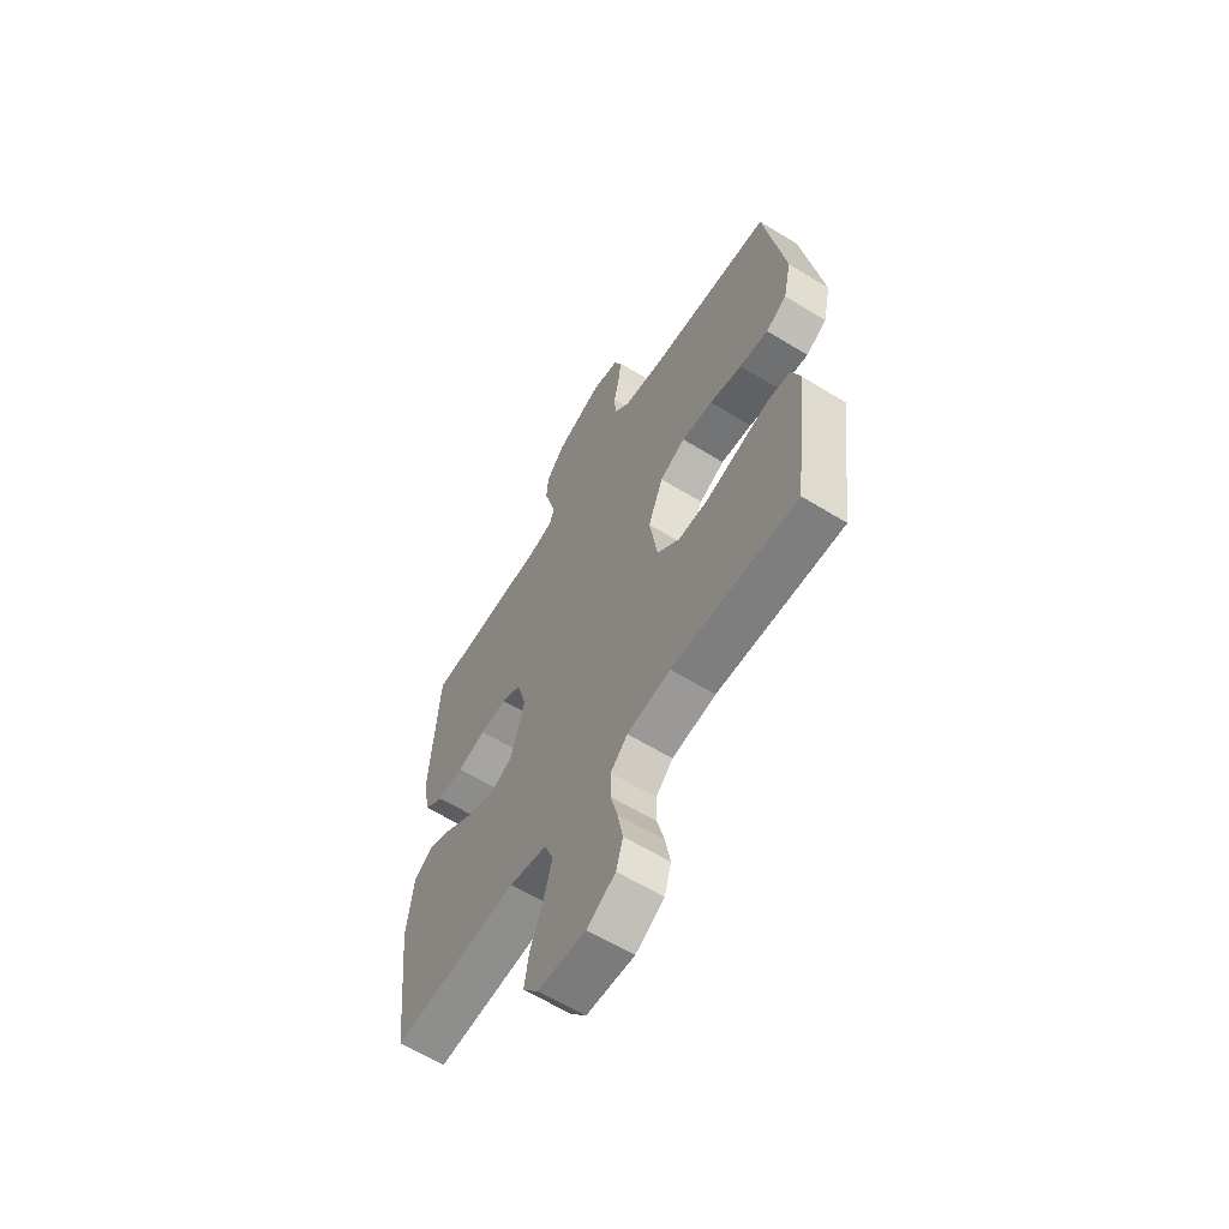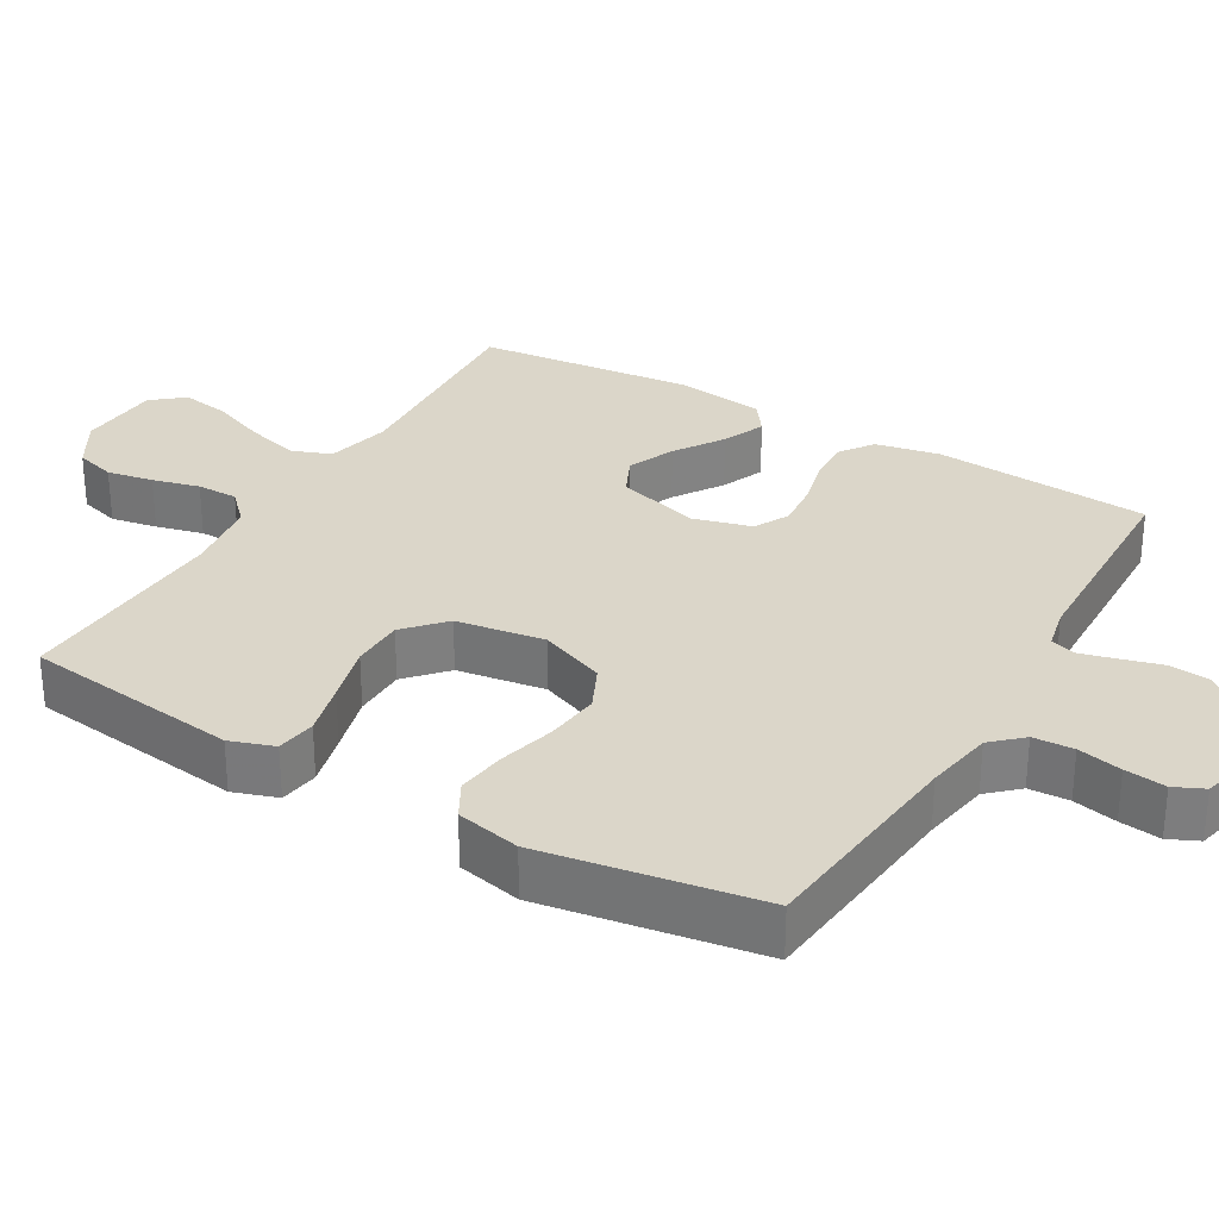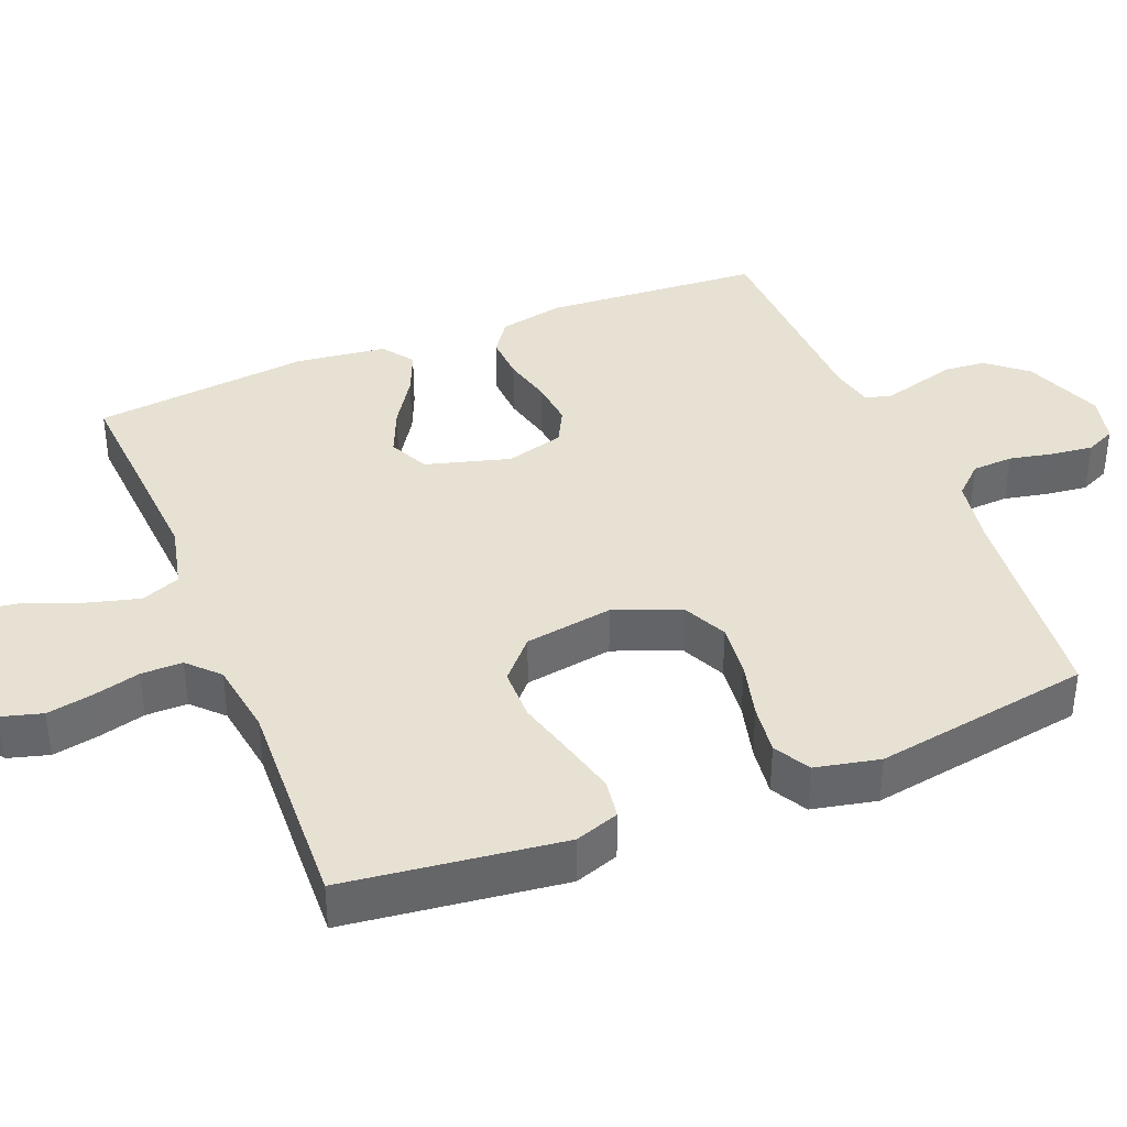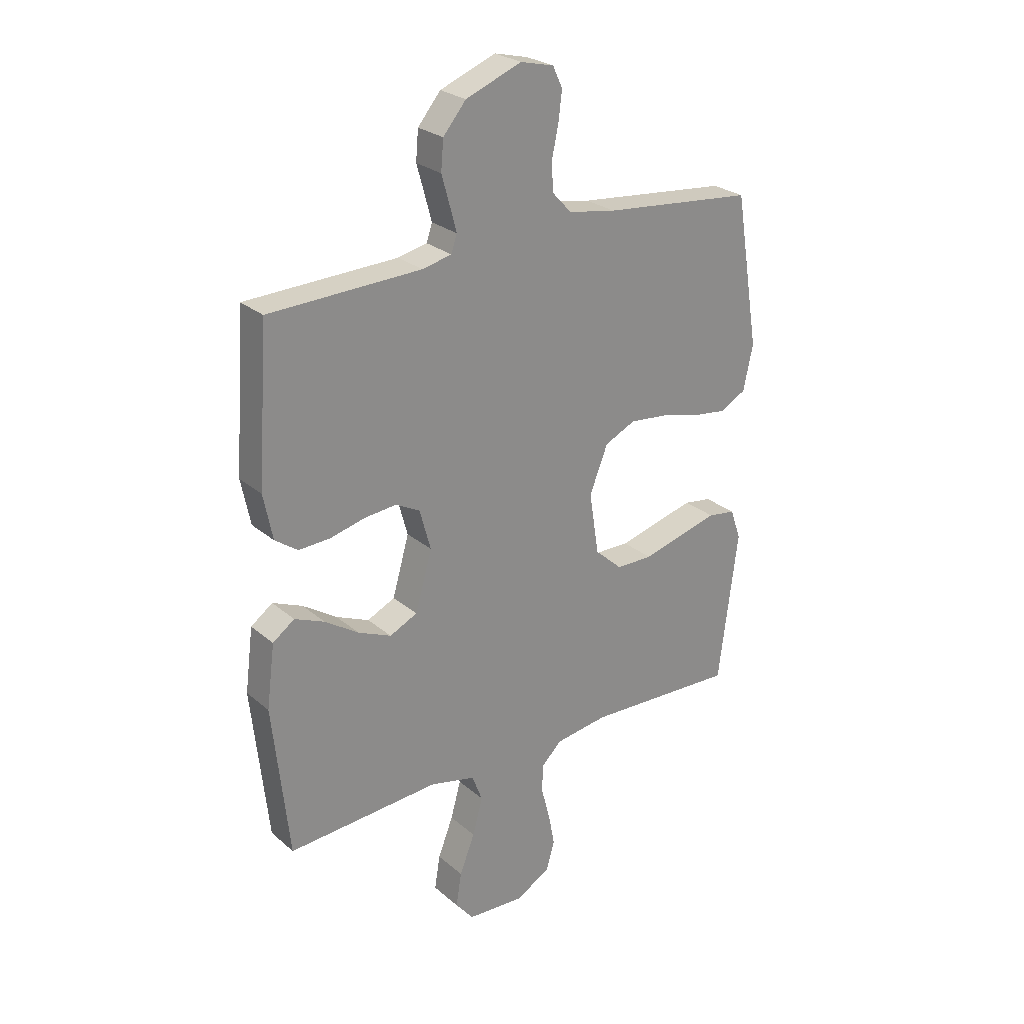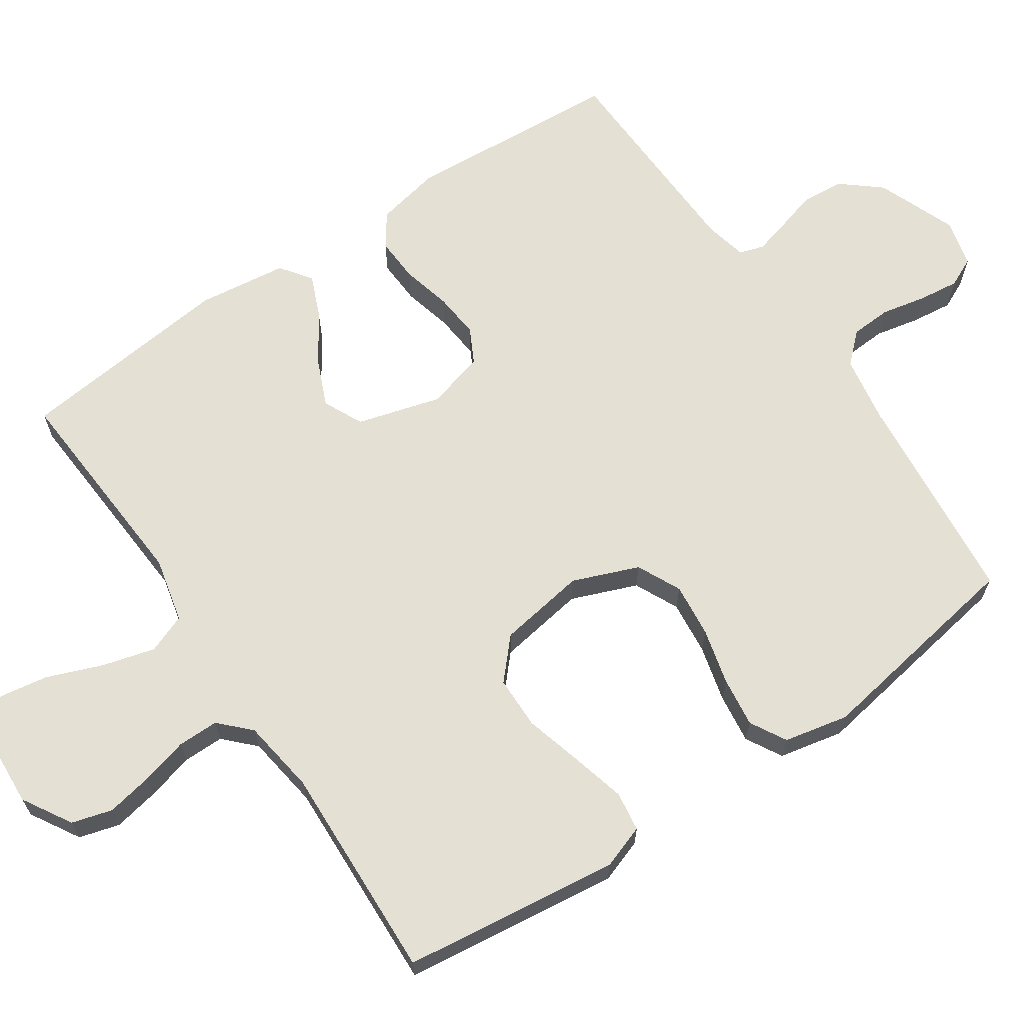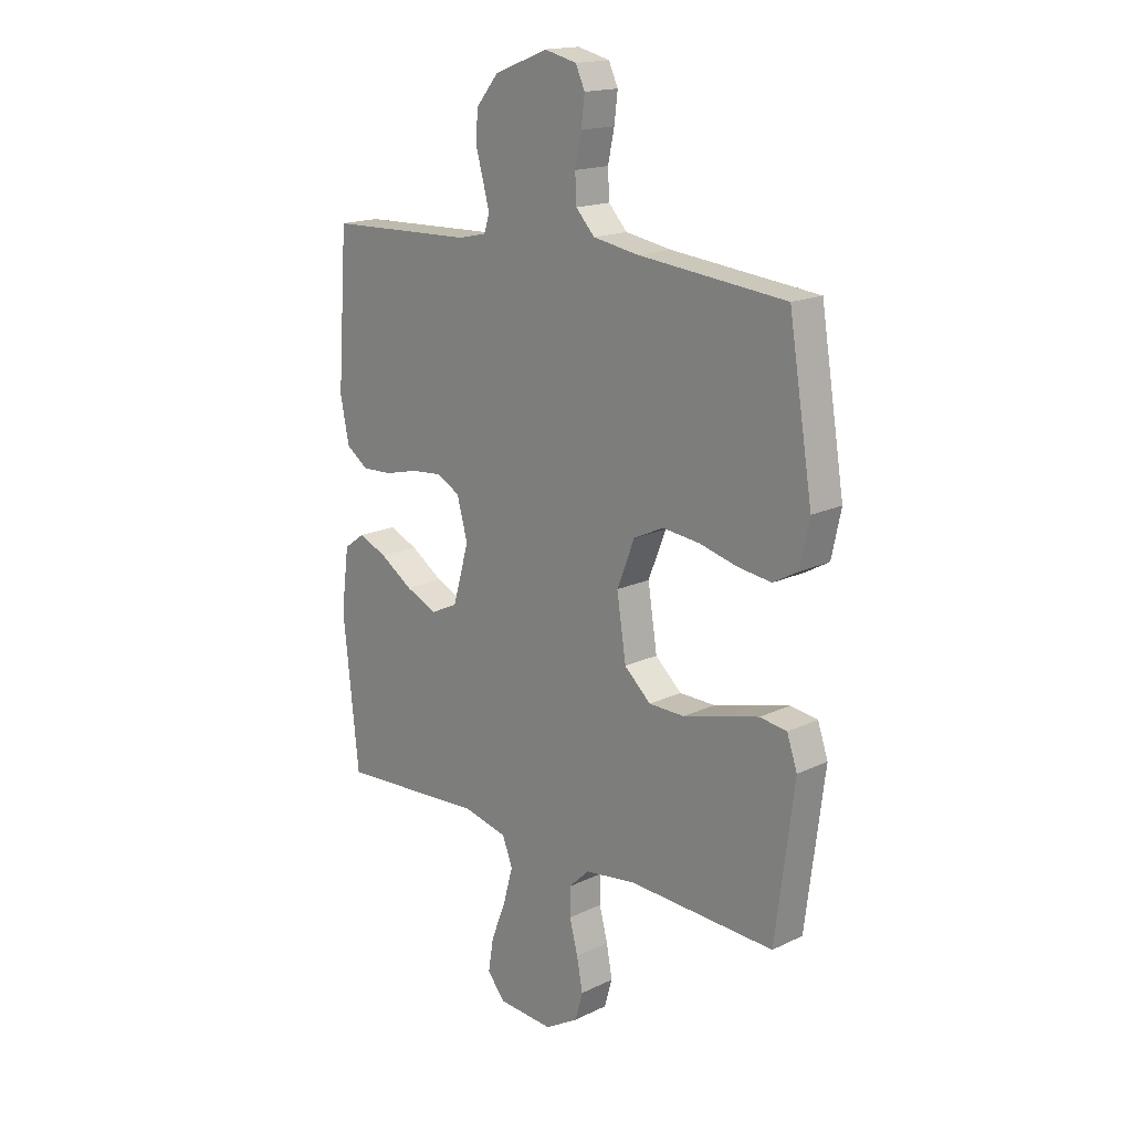
<metadata>
{"format":"obj","ext":"obj","renderer":"f3d","projection":"perspective","resolution":1024,"background":"white","views":[{"elev":-61.6,"azim":-122.0,"up":"+Z"},{"elev":30.1,"azim":-59.6,"up":"+Y"},{"elev":38.7,"azim":-112.0,"up":"+Y"},{"elev":26.1,"azim":142.8,"up":"+Z"},{"elev":66.1,"azim":-124.2,"up":"+Y"},{"elev":17.0,"azim":-133.8,"up":"+Z"}]}
</metadata>
<code>
v -0.5 0.07 0.5
v -0.2 0.07 0.53
v -0.106 0.07 0.546
v -0.068 0.07 0.587
v -0.065 0.07 0.643
v -0.078 0.07 0.704
v -0.085 0.07 0.761
v -0.066 0.07 0.802
v 0 0.07 0.818
v 0.11 0.07 0.775
v 0.155 0.07 0.721
v 0.16 0.07 0.663
v 0.144 0.07 0.606
v 0.131 0.07 0.557
v 0.142 0.07 0.523
v 0.2 0.07 0.51
v 0.5 0.07 0.5
v 0.521 0.07 0.2
v 0.503 0.07 0.111
v 0.458 0.07 0.079
v 0.396 0.07 0.082
v 0.327 0.07 0.099
v 0.264 0.07 0.105
v 0.216 0.07 0.08
v 0.194 0.07 0
v 0.227 0.07 -0.116
v 0.282 0.07 -0.142
v 0.347 0.07 -0.114
v 0.414 0.07 -0.07
v 0.473 0.07 -0.045
v 0.516 0.07 -0.076
v 0.532 0.07 -0.2
v 0.5 0.07 -0.5
v 0.2 0.07 -0.481
v 0.11 0.07 -0.502
v 0.089 0.07 -0.556
v 0.109 0.07 -0.629
v 0.139 0.07 -0.706
v 0.15 0.07 -0.773
v 0.114 0.07 -0.817
v 0 0.07 -0.824
v -0.068 0.07 -0.784
v -0.084 0.07 -0.728
v -0.072 0.07 -0.664
v -0.055 0.07 -0.599
v -0.055 0.07 -0.542
v -0.096 0.07 -0.502
v -0.2 0.07 -0.487
v -0.5 0.07 -0.5
v -0.538 0.07 -0.2
v -0.517 0.07 -0.139
v -0.462 0.07 -0.131
v -0.388 0.07 -0.15
v -0.307 0.07 -0.172
v -0.234 0.07 -0.171
v -0.18 0.07 -0.122
v -0.161 0.07 0
v -0.197 0.07 0.091
v -0.258 0.07 0.12
v -0.333 0.07 0.112
v -0.411 0.07 0.092
v -0.48 0.07 0.083
v -0.53 0.07 0.111
v -0.549 0.07 0.2
v -0.5 0 0.5
v -0.2 0 0.53
v -0.106 0 0.546
v -0.068 0 0.587
v -0.065 0 0.643
v -0.078 0 0.704
v -0.085 0 0.761
v -0.066 0 0.802
v 0 0 0.818
v 0.11 0 0.775
v 0.155 0 0.721
v 0.16 0 0.663
v 0.144 0 0.606
v 0.131 0 0.557
v 0.142 0 0.523
v 0.2 0 0.51
v 0.5 0 0.5
v 0.521 0 0.2
v 0.503 0 0.111
v 0.458 0 0.079
v 0.396 0 0.082
v 0.327 0 0.099
v 0.264 0 0.105
v 0.216 0 0.08
v 0.194 0 0
v 0.227 0 -0.116
v 0.282 0 -0.142
v 0.347 0 -0.114
v 0.414 0 -0.07
v 0.473 0 -0.045
v 0.516 0 -0.076
v 0.532 0 -0.2
v 0.5 0 -0.5
v 0.2 0 -0.481
v 0.11 0 -0.502
v 0.089 0 -0.556
v 0.109 0 -0.629
v 0.139 0 -0.706
v 0.15 0 -0.773
v 0.114 0 -0.817
v 0 0 -0.824
v -0.068 0 -0.784
v -0.084 0 -0.728
v -0.072 0 -0.664
v -0.055 0 -0.599
v -0.055 0 -0.542
v -0.096 0 -0.502
v -0.2 0 -0.487
v -0.5 0 -0.5
v -0.538 0 -0.2
v -0.517 0 -0.139
v -0.462 0 -0.131
v -0.388 0 -0.15
v -0.307 0 -0.172
v -0.234 0 -0.171
v -0.18 0 -0.122
v -0.161 0 0
v -0.197 0 0.091
v -0.258 0 0.12
v -0.333 0 0.112
v -0.411 0 0.092
v -0.48 0 0.083
v -0.53 0 0.111
v -0.549 0 0.2
f 64 1 2
f 63 64 2
f 62 63 2
f 61 62 2
f 60 61 2
f 59 60 2 3
f 58 59 3 4
f 57 58 4
f 56 57 4
f 52 53 54
f 51 52 54
f 50 51 54
f 49 50 54
f 48 49 54
f 47 48 54 55
f 46 47 55 56
f 43 44 45
f 42 43 45
f 41 42 45
f 40 41 45
f 39 40 45
f 38 39 45
f 37 38 45
f 36 37 45 46
f 46 56 4
f 36 46 4
f 35 36 4
f 32 33 34
f 31 32 34
f 30 31 34
f 29 30 34
f 28 29 34
f 27 28 34 35
f 20 21 22
f 19 20 22
f 18 19 22
f 17 18 22
f 16 17 22
f 15 16 22 23
f 14 15 23 24
f 11 12 13
f 10 11 13
f 9 10 13
f 8 9 13
f 7 8 13
f 6 7 13
f 5 6 13
f 5 13 14
f 14 24 25
f 5 14 25
f 4 5 25
f 26 27 35
f 4 25 26 35
f 66 65 128
f 66 128 127
f 66 127 126
f 66 126 125
f 66 125 124
f 67 66 124 123
f 68 67 123 122
f 68 122 121
f 68 121 120
f 118 117 116
f 118 116 115
f 118 115 114
f 118 114 113
f 118 113 112
f 119 118 112 111
f 120 119 111 110
f 109 108 107
f 109 107 106
f 109 106 105
f 109 105 104
f 109 104 103
f 109 103 102
f 109 102 101
f 110 109 101 100
f 68 120 110
f 68 110 100
f 68 100 99
f 98 97 96
f 98 96 95
f 98 95 94
f 98 94 93
f 98 93 92
f 99 98 92 91
f 86 85 84
f 86 84 83
f 86 83 82
f 86 82 81
f 86 81 80
f 87 86 80 79
f 88 87 79 78
f 77 76 75
f 77 75 74
f 77 74 73
f 77 73 72
f 77 72 71
f 77 71 70
f 77 70 69
f 78 77 69
f 89 88 78
f 89 78 69
f 89 69 68
f 99 91 90
f 99 90 89 68
f 1 65 66 2
f 2 66 67 3
f 3 67 68 4
f 4 68 69 5
f 5 69 70 6
f 6 70 71 7
f 7 71 72 8
f 8 72 73 9
f 9 73 74 10
f 10 74 75 11
f 11 75 76 12
f 12 76 77 13
f 13 77 78 14
f 14 78 79 15
f 15 79 80 16
f 16 80 81 17
f 17 81 82 18
f 18 82 83 19
f 19 83 84 20
f 20 84 85 21
f 21 85 86 22
f 22 86 87 23
f 23 87 88 24
f 24 88 89 25
f 25 89 90 26
f 26 90 91 27
f 27 91 92 28
f 28 92 93 29
f 29 93 94 30
f 30 94 95 31
f 31 95 96 32
f 32 96 97 33
f 33 97 98 34
f 34 98 99 35
f 35 99 100 36
f 36 100 101 37
f 37 101 102 38
f 38 102 103 39
f 39 103 104 40
f 40 104 105 41
f 41 105 106 42
f 42 106 107 43
f 43 107 108 44
f 44 108 109 45
f 45 109 110 46
f 46 110 111 47
f 47 111 112 48
f 48 112 113 49
f 49 113 114 50
f 50 114 115 51
f 51 115 116 52
f 52 116 117 53
f 53 117 118 54
f 54 118 119 55
f 55 119 120 56
f 56 120 121 57
f 57 121 122 58
f 58 122 123 59
f 59 123 124 60
f 60 124 125 61
f 61 125 126 62
f 62 126 127 63
f 63 127 128 64
f 64 128 65 1

</code>
